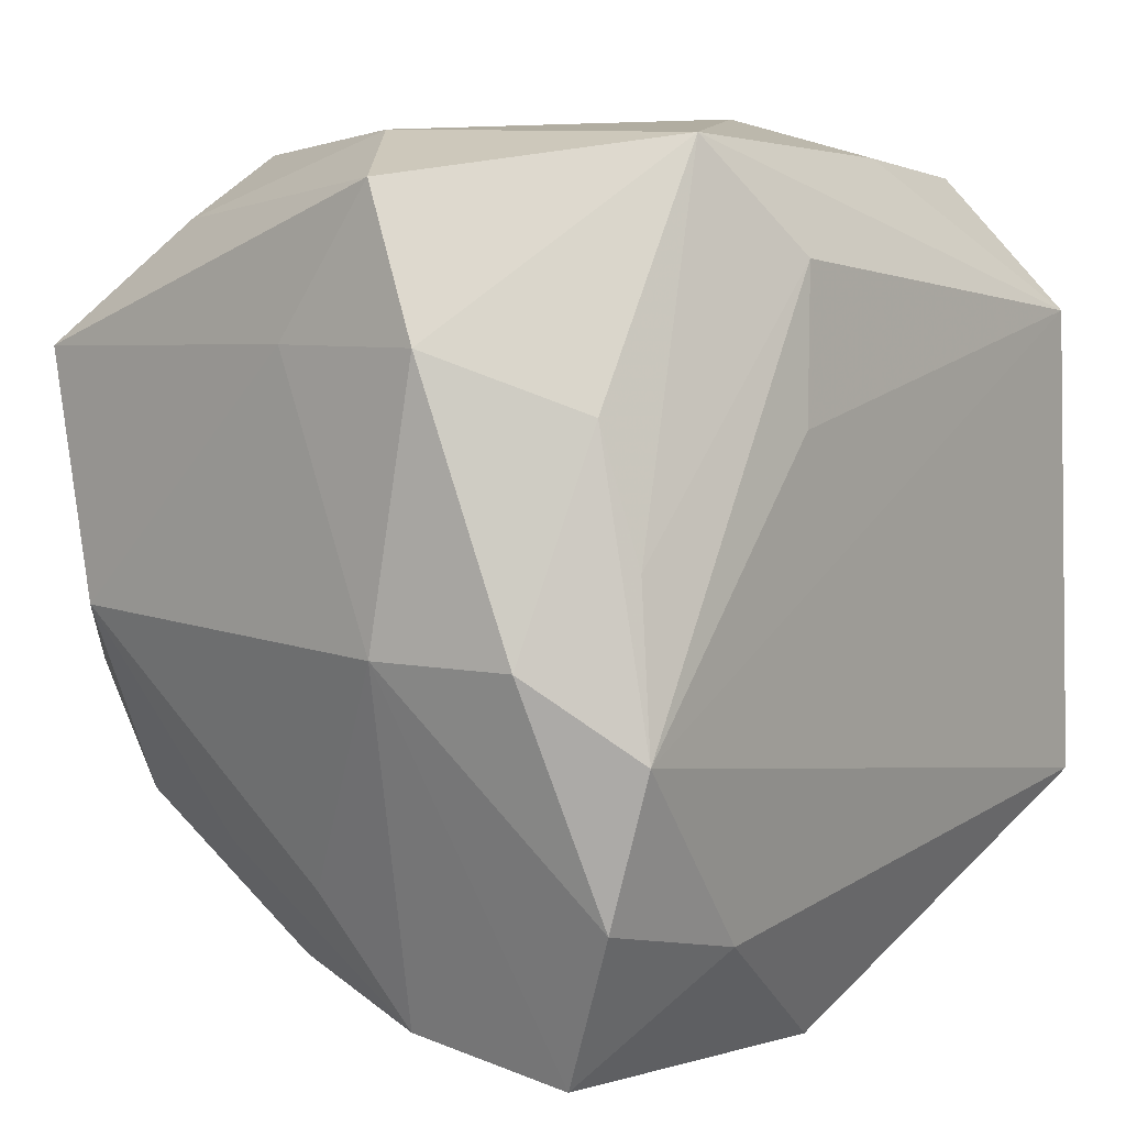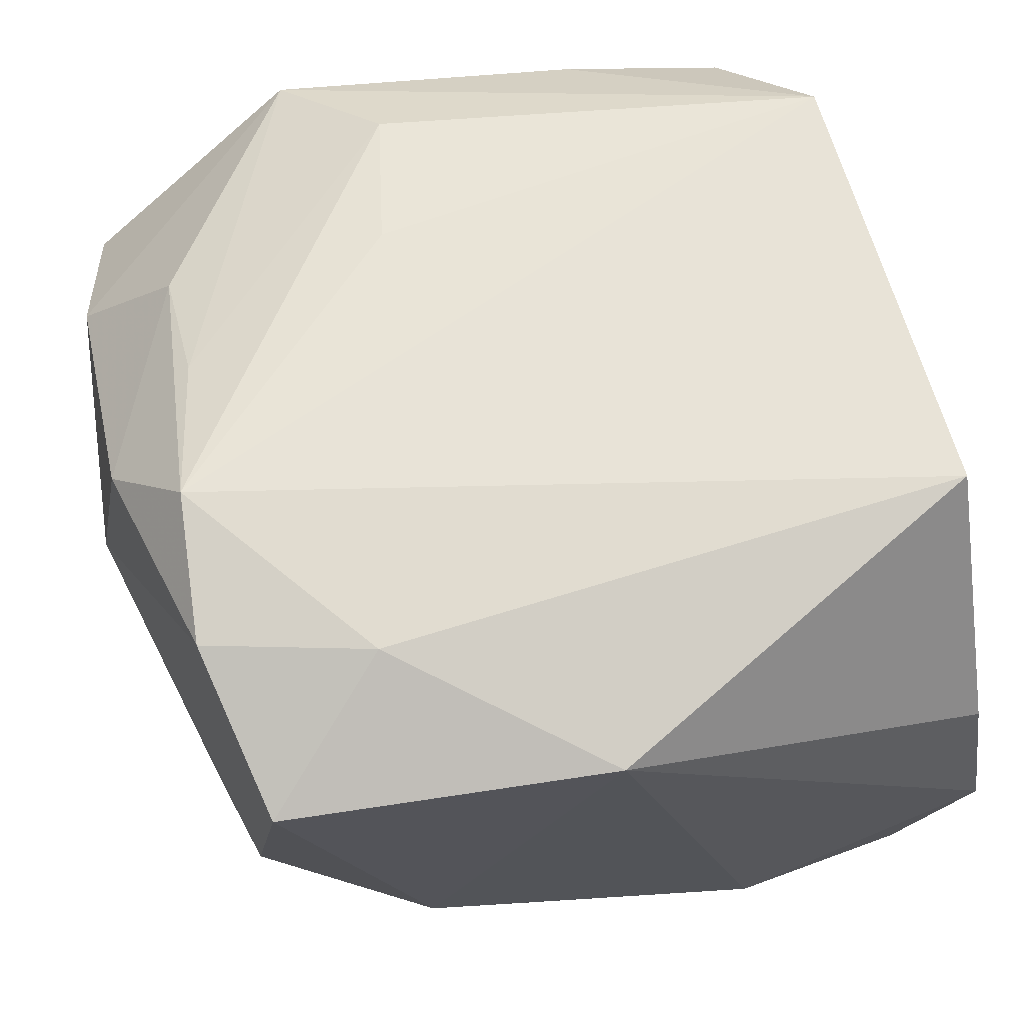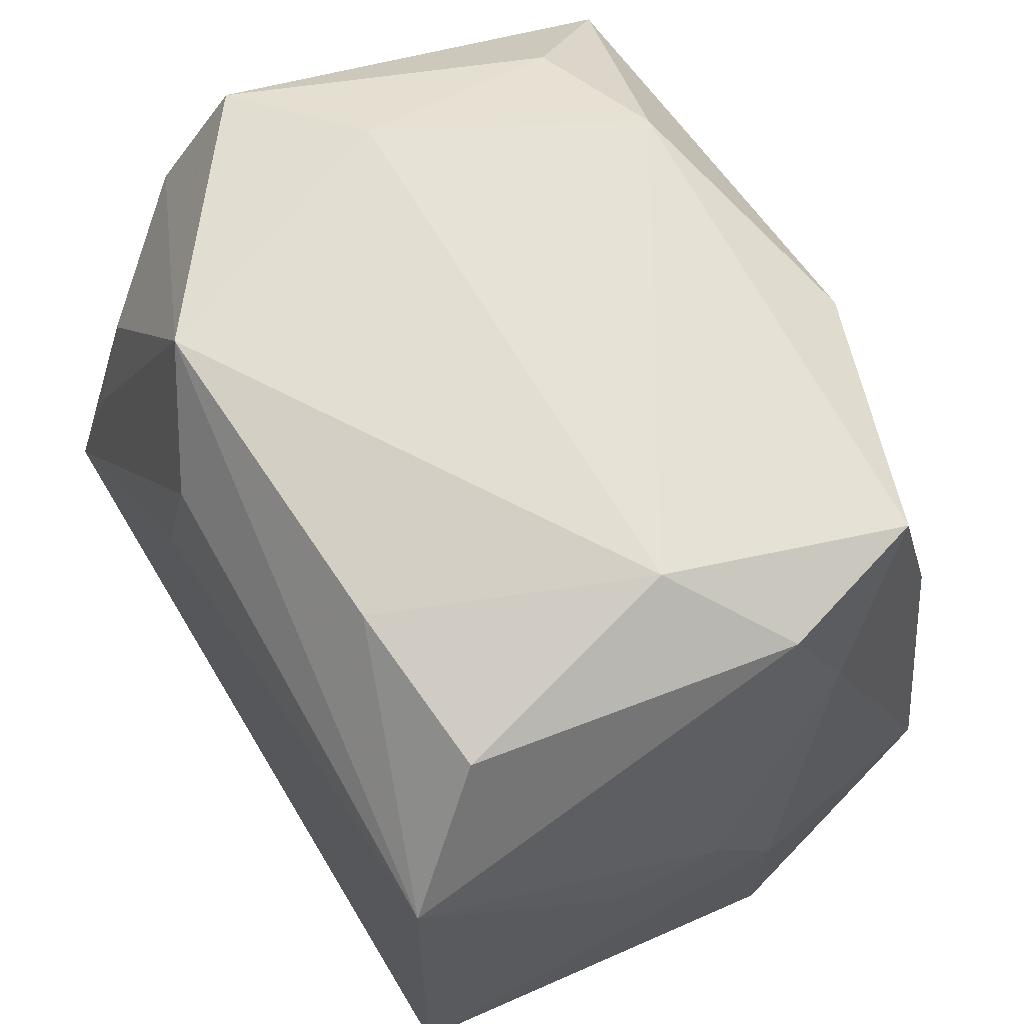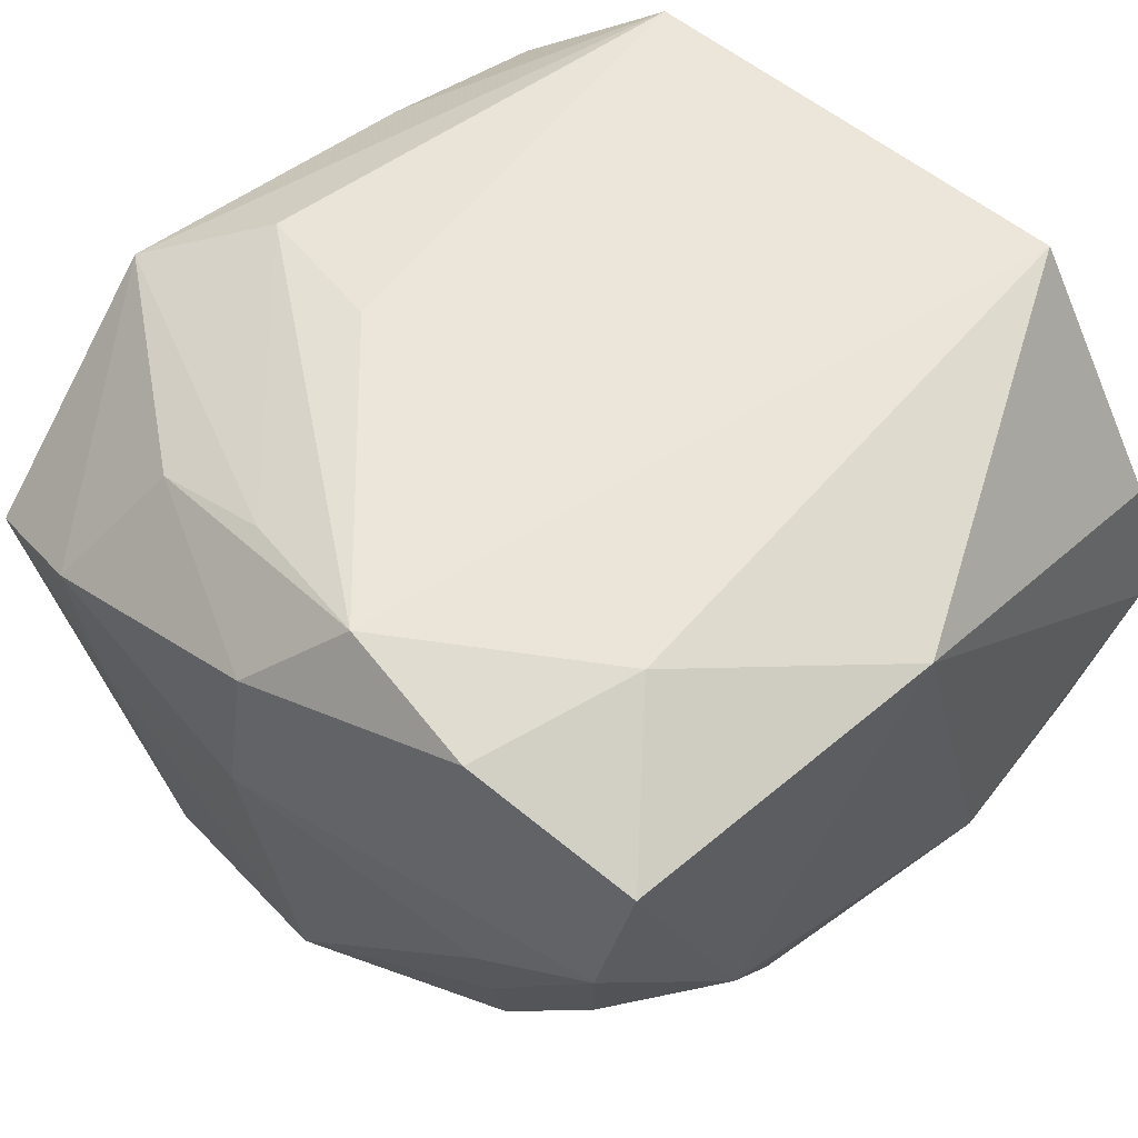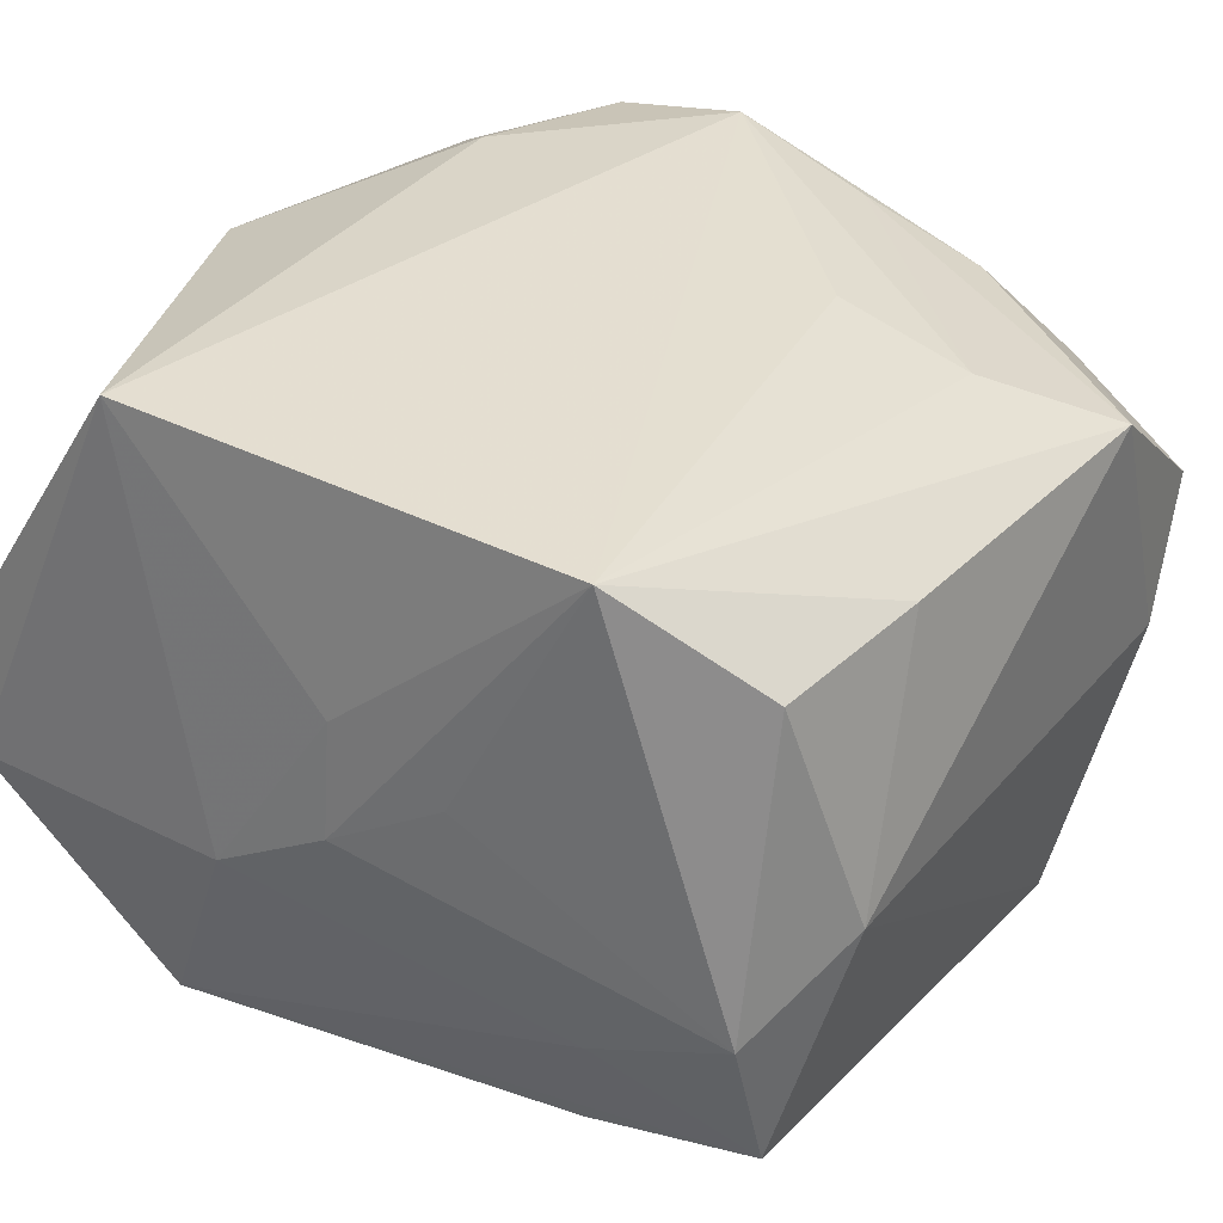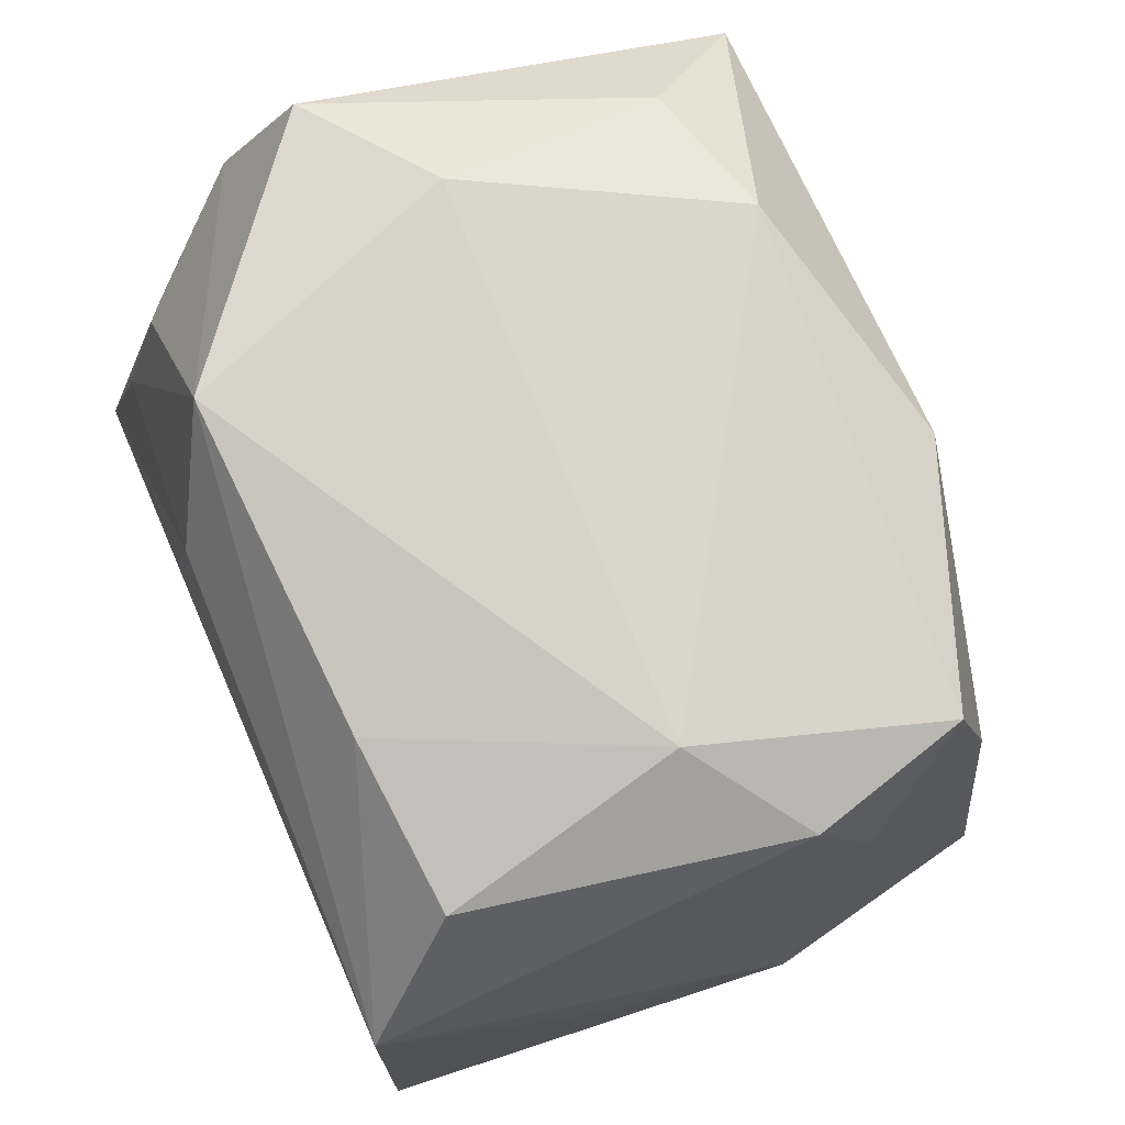
<metadata>
{"format":"obj","ext":"obj","renderer":"f3d","projection":"perspective","resolution":1024,"background":"white","views":[{"elev":10.3,"azim":-52.7,"up":"+Y"},{"elev":63.2,"azim":-12.9,"up":"+Z"},{"elev":67.7,"azim":58.2,"up":"+Y"},{"elev":55.6,"azim":-45.6,"up":"+Z"},{"elev":34.9,"azim":123.9,"up":"+Z"},{"elev":77.0,"azim":66.9,"up":"+Y"}]}
</metadata>
<code>
v -3.577e-05 -0.02777 0.01733
v 0.02367 0.02425 -0.005582
v -0.02159 0.01291 0.01726
v -0.0211 -0.005514 -0.02183
v -0.02648 -0.0005916 -0.01724
v -0.02784 0.01667 0.009566
v 0.0168 0.0278 -0.0002231
v 0.02402 0.01562 0.02107
v -0.01326 -0.01804 0.02087
v -0.005388 0.02063 0.02024
v -0.01652 -0.02027 -0.01255
v -0.01944 0.02226 -0.01489
v -0.02042 -0.01344 -0.01826
v 0.02596 0.00747 0.004649
v -0.02074 -0.02168 -0.00522
v -0.004449 -0.02235 -0.02224
v -0.02934 -0.0003325 0.007536
v -0.02765 -0.0002128 0.01617
v -0.02446 0.01462 -0.0219
v 0.02433 -0.01479 -0.01995
v -0.02167 -0.0255 0.01534
v 0.0004157 -0.0003747 -0.02391
v -0.02131 0.004675 0.01996
v 0.01072 -0.02675 -0.01614
v 0.004993 0.02067 -0.02158
v 0.02776 -0.007479 -0.004332
v -0.02491 -0.01587 -0.0004918
v 0.02499 -0.01517 0.02199
v 0.02224 -0.02544 -0.01522
v 0.0253 -0.0252 0.00637
v -0.02309 -0.02381 0.005013
v 0.02651 0.000284 0.007853
v -0.01769 0.0278 -0.0008614
v 0.02678 -0.02659 -0.005526
v -0.02701 0.01617 -0.0008998
v 0.009167 0.02575 0.01546
v 0.0198 0.02413 0.01461
v 0.02724 0.0002033 0.000288
v -0.02282 -0.01475 -0.009301
v 0.02101 0.02457 -0.01532
v -0.01127 0.0278 0.01646
v -0.01237 -0.02571 -0.007796
v -0.01355 -0.009197 -0.02308
v -0.01407 -0.0005337 -0.02391
v 0.01381 -0.01849 -0.02116
v -0.02408 -0.01487 0.01989
v -0.02325 -0.005328 0.02202
v -0.01 0.02577 -0.01687
v 0.02448 0.0152 -0.009296
v 0.02141 0.01306 -0.01812
v -0.02596 0.02553 0.004928
v -0.007117 0.01105 0.02135
v -0.02168 0.004436 -0.02242
f 8 2 37
f 34 20 26
f 29 20 34
f 51 41 33
f 19 35 51
f 16 44 22
f 42 31 15
f 19 4 5
f 17 35 5
f 5 35 19
f 14 2 8
f 8 38 14
f 14 38 2
f 36 41 8
f 8 37 36
f 26 20 49
f 49 38 26
f 2 38 49
f 26 38 32
f 32 38 8
f 6 3 41
f 41 51 6
f 6 35 17
f 6 51 35
f 53 4 19
f 19 44 53
f 53 44 4
f 42 16 24
f 24 16 29
f 29 34 24
f 24 1 42
f 34 1 24
f 45 20 29
f 29 16 45
f 22 20 45
f 45 16 22
f 4 44 43
f 43 16 4
f 44 16 43
f 4 16 13
f 13 5 4
f 27 31 17
f 17 5 27
f 12 51 33
f 33 48 12
f 19 51 12
f 12 48 19
f 7 48 33
f 33 41 7
f 41 36 7
f 7 37 2
f 7 36 37
f 25 20 22
f 25 50 20
f 22 44 25
f 25 44 19
f 19 48 25
f 40 49 20
f 20 50 40
f 2 49 40
f 50 25 40
f 40 7 2
f 40 25 48
f 48 7 40
f 21 1 9
f 21 31 42
f 42 1 21
f 17 31 21
f 9 1 28
f 8 47 28
f 28 47 9
f 28 32 8
f 28 34 26
f 26 32 28
f 8 41 10
f 41 3 23
f 3 47 23
f 23 10 41
f 47 10 23
f 11 13 16
f 15 13 11
f 11 16 42
f 42 15 11
f 5 13 39
f 31 27 39
f 39 27 5
f 39 15 31
f 39 13 15
f 9 47 46
f 46 21 9
f 17 21 46
f 30 1 34
f 34 28 30
f 30 28 1
f 52 47 8
f 8 10 52
f 52 10 47
f 17 46 18
f 18 46 47
f 18 6 17
f 18 47 3
f 3 6 18

</code>
